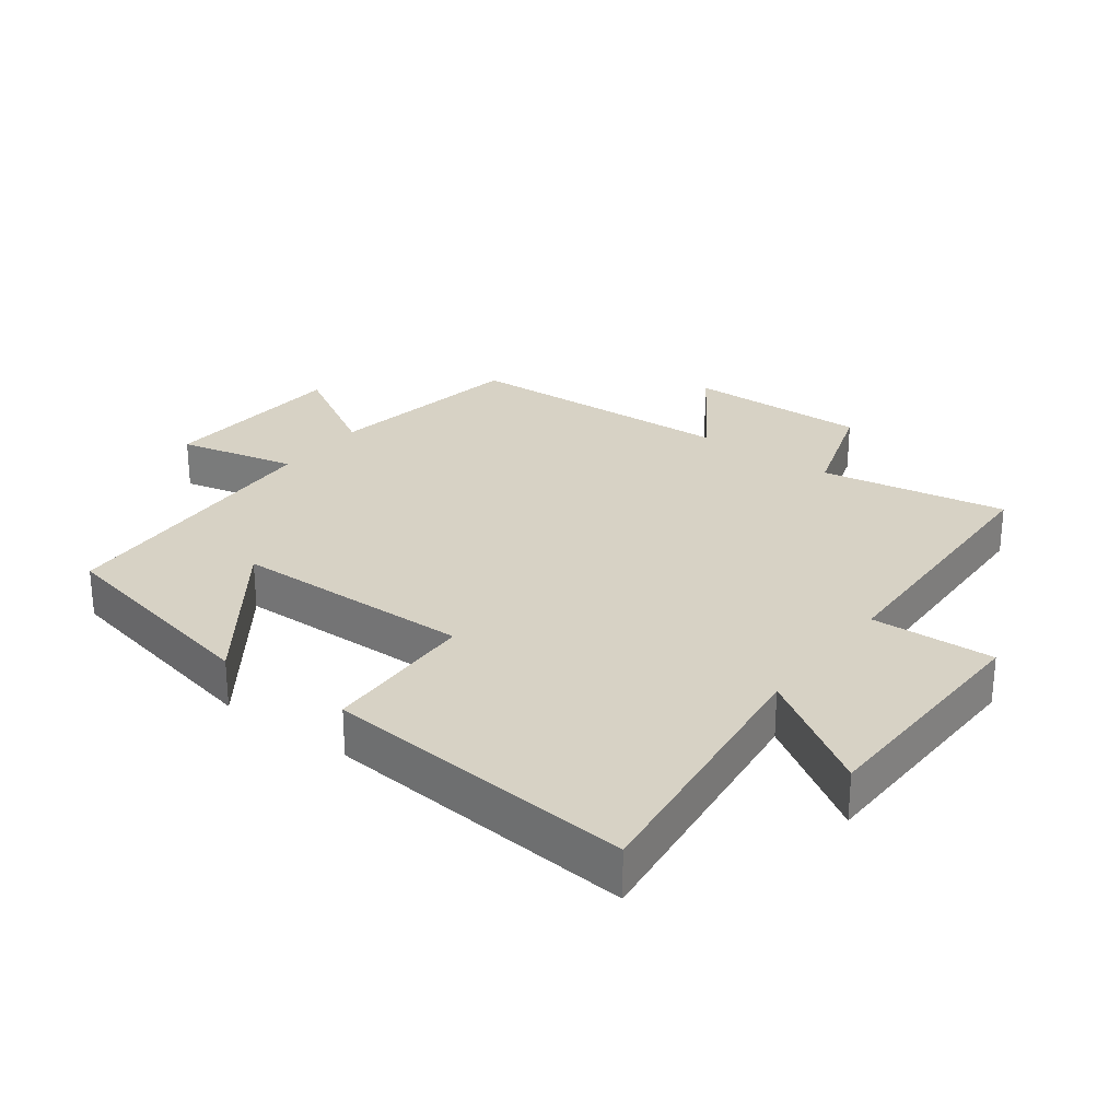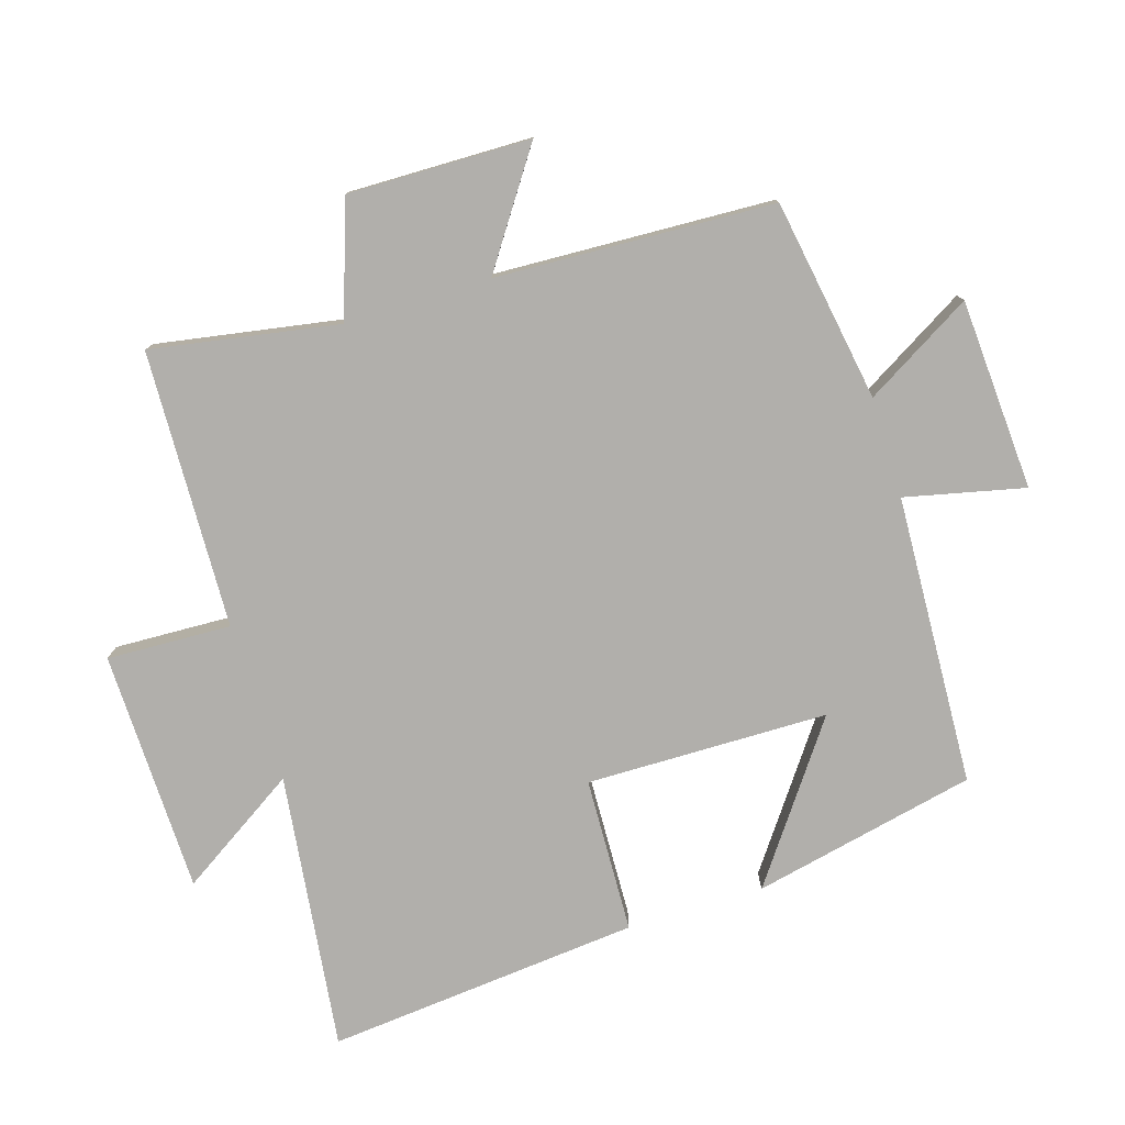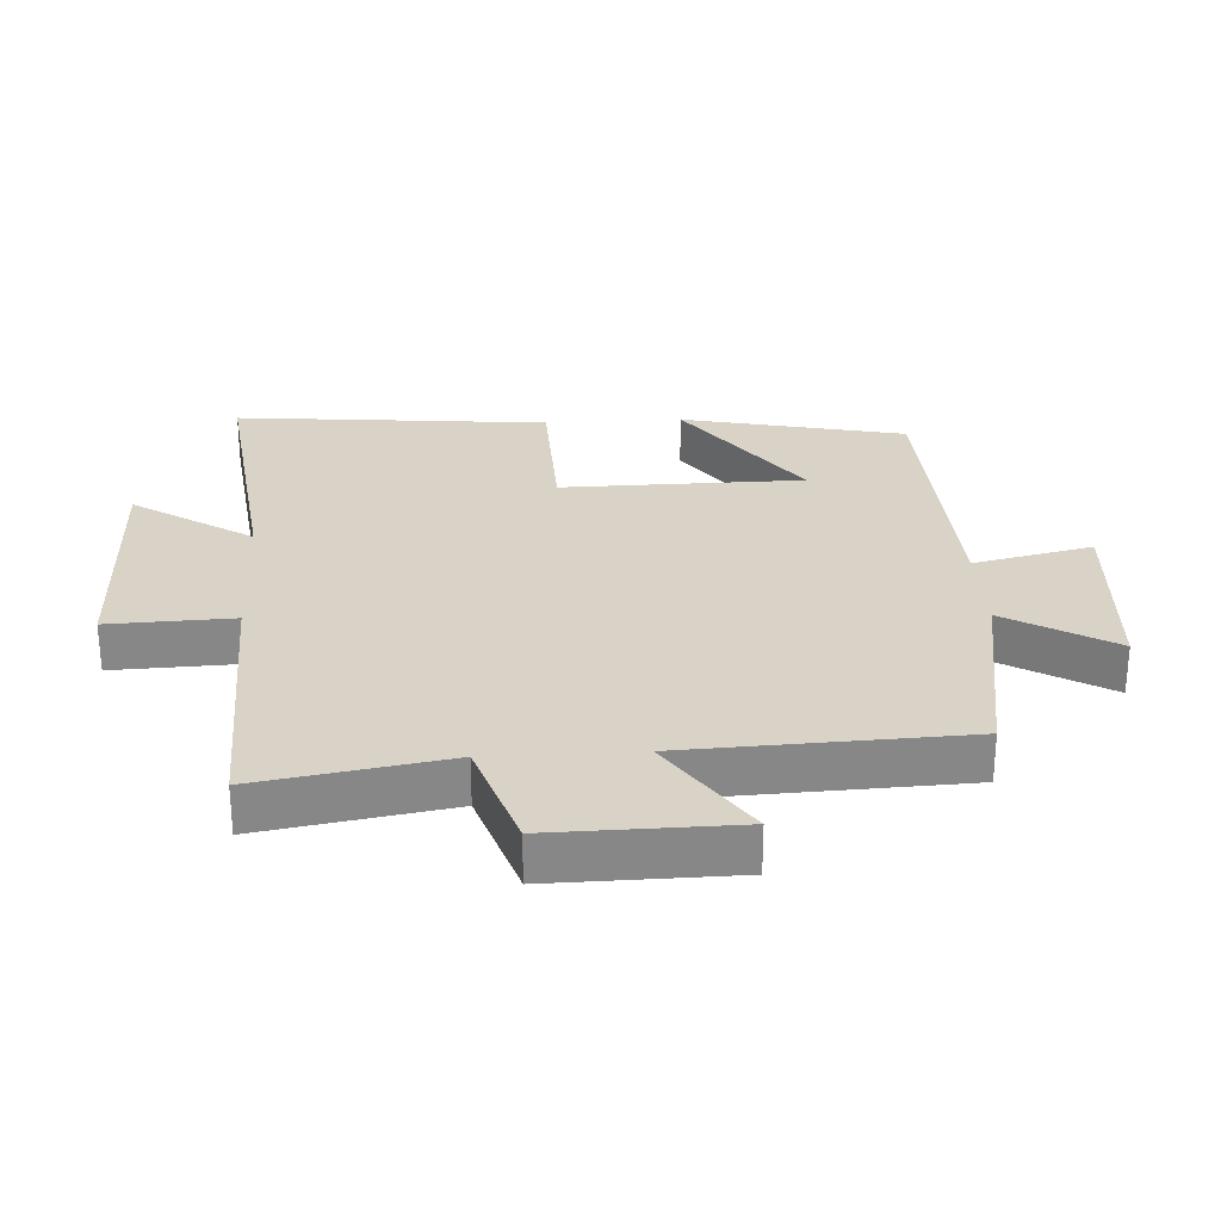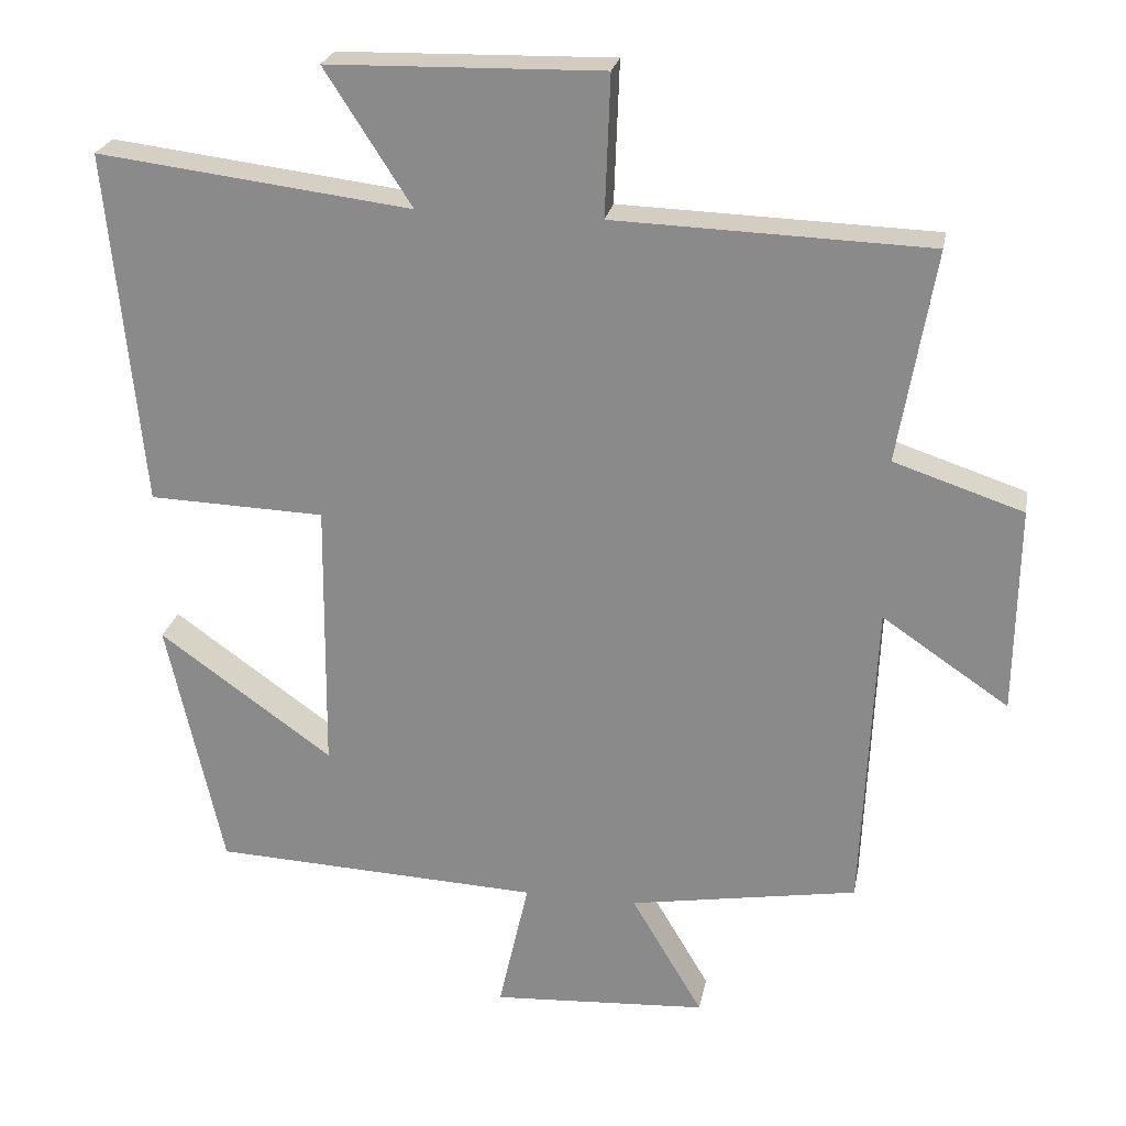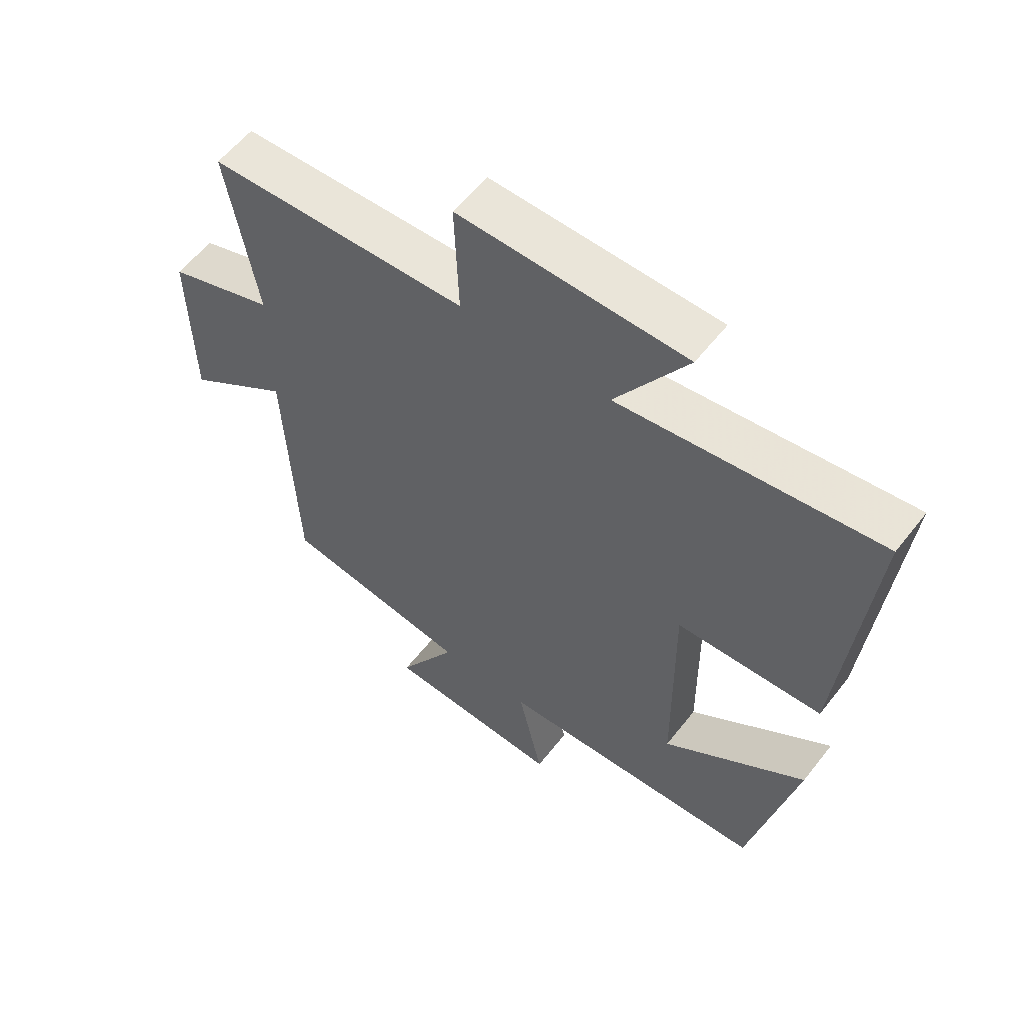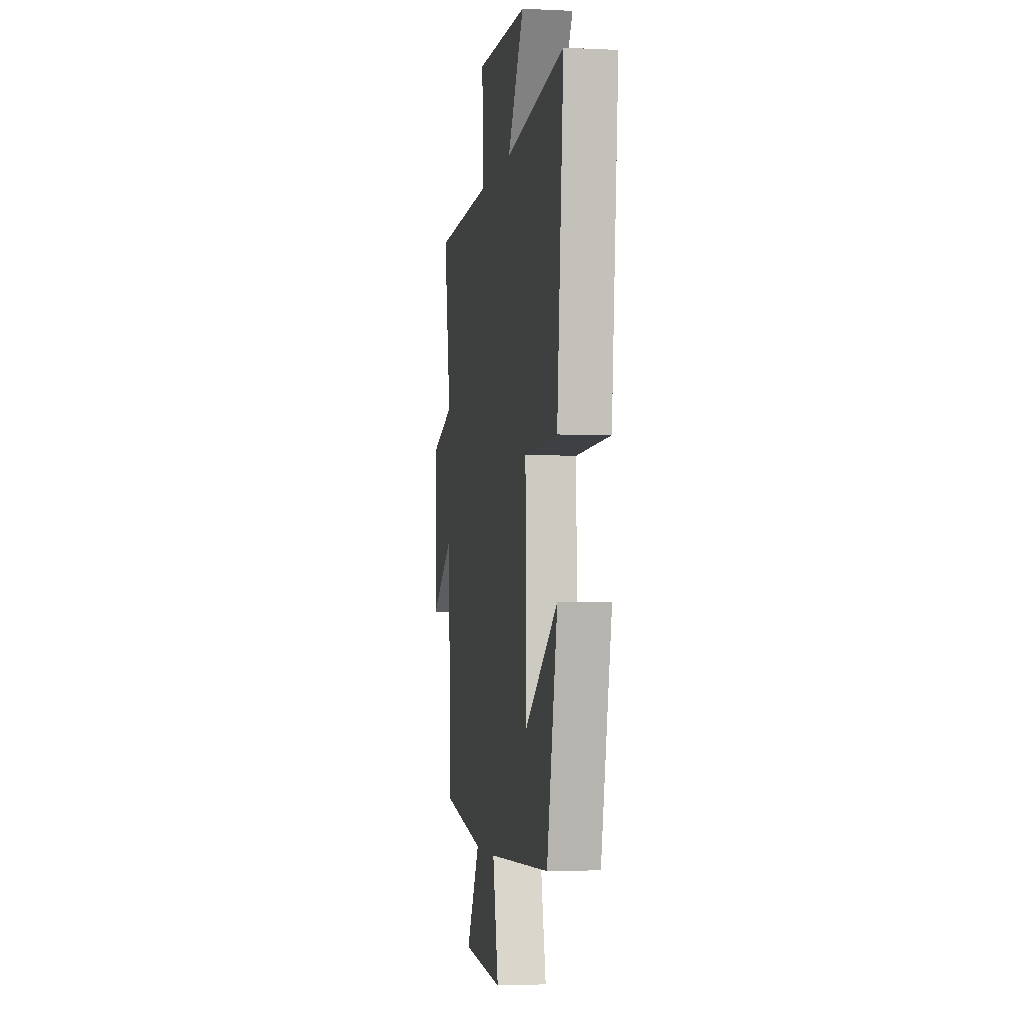
<metadata>
{"format":"obj","ext":"obj","renderer":"f3d","projection":"perspective","resolution":1024,"background":"white","views":[{"elev":27.2,"azim":-53.3,"up":"+Y"},{"elev":-78.1,"azim":107.1,"up":"+Y"},{"elev":27.8,"azim":86.7,"up":"+Y"},{"elev":24.4,"azim":10.5,"up":"+Z"},{"elev":57.9,"azim":-142.4,"up":"+Z"},{"elev":-3.0,"azim":-99.3,"up":"+Z"}]}
</metadata>
<code>
v -0.425 0.07 -0.48
v -0.5 0.07 -0.138
v -0.266 0.07 -0.306
v -0.262 0.07 0.064
v -0.5 0.07 0.072
v -0.546 0.07 0.552
v -0.122 0.07 0.5
v -0.239 0.07 0.682
v 0.131 0.07 0.69
v 0.124 0.07 0.5
v 0.549 0.07 0.486
v 0.5 0.07 0.199
v 0.675 0.07 0.141
v 0.671 0.07 -0.139
v 0.5 0.07 -0.023
v 0.482 0.07 -0.448
v 0.173 0.07 -0.5
v 0.27 0.07 -0.664
v -0.022 0.07 -0.682
v 0.019 0.07 -0.5
v -0.425 0 -0.48
v -0.5 0 -0.138
v -0.266 0 -0.306
v -0.262 0 0.064
v -0.5 0 0.072
v -0.546 0 0.552
v -0.122 0 0.5
v -0.239 0 0.682
v 0.131 0 0.69
v 0.124 0 0.5
v 0.549 0 0.486
v 0.5 0 0.199
v 0.675 0 0.141
v 0.671 0 -0.139
v 0.5 0 -0.023
v 0.482 0 -0.448
v 0.173 0 -0.5
v 0.27 0 -0.664
v -0.022 0 -0.682
v 0.019 0 -0.5
f 17 18 19 20
f 17 20 1
f 16 17 1
f 15 16 1
f 12 13 14 15
f 12 15 1
f 10 11 12
f 7 8 9 10
f 7 10 12
f 6 7 12
f 5 6 12
f 4 5 12
f 3 4 12
f 1 2 3
f 1 3 12
f 40 39 38 37
f 21 40 37
f 21 37 36
f 21 36 35
f 35 34 33 32
f 21 35 32
f 32 31 30
f 30 29 28 27
f 32 30 27
f 32 27 26
f 32 26 25
f 32 25 24
f 32 24 23
f 23 22 21
f 32 23 21
f 1 21 22 2
f 2 22 23 3
f 3 23 24 4
f 4 24 25 5
f 5 25 26 6
f 6 26 27 7
f 7 27 28 8
f 8 28 29 9
f 9 29 30 10
f 10 30 31 11
f 11 31 32 12
f 12 32 33 13
f 13 33 34 14
f 14 34 35 15
f 15 35 36 16
f 16 36 37 17
f 17 37 38 18
f 18 38 39 19
f 19 39 40 20
f 20 40 21 1

</code>
